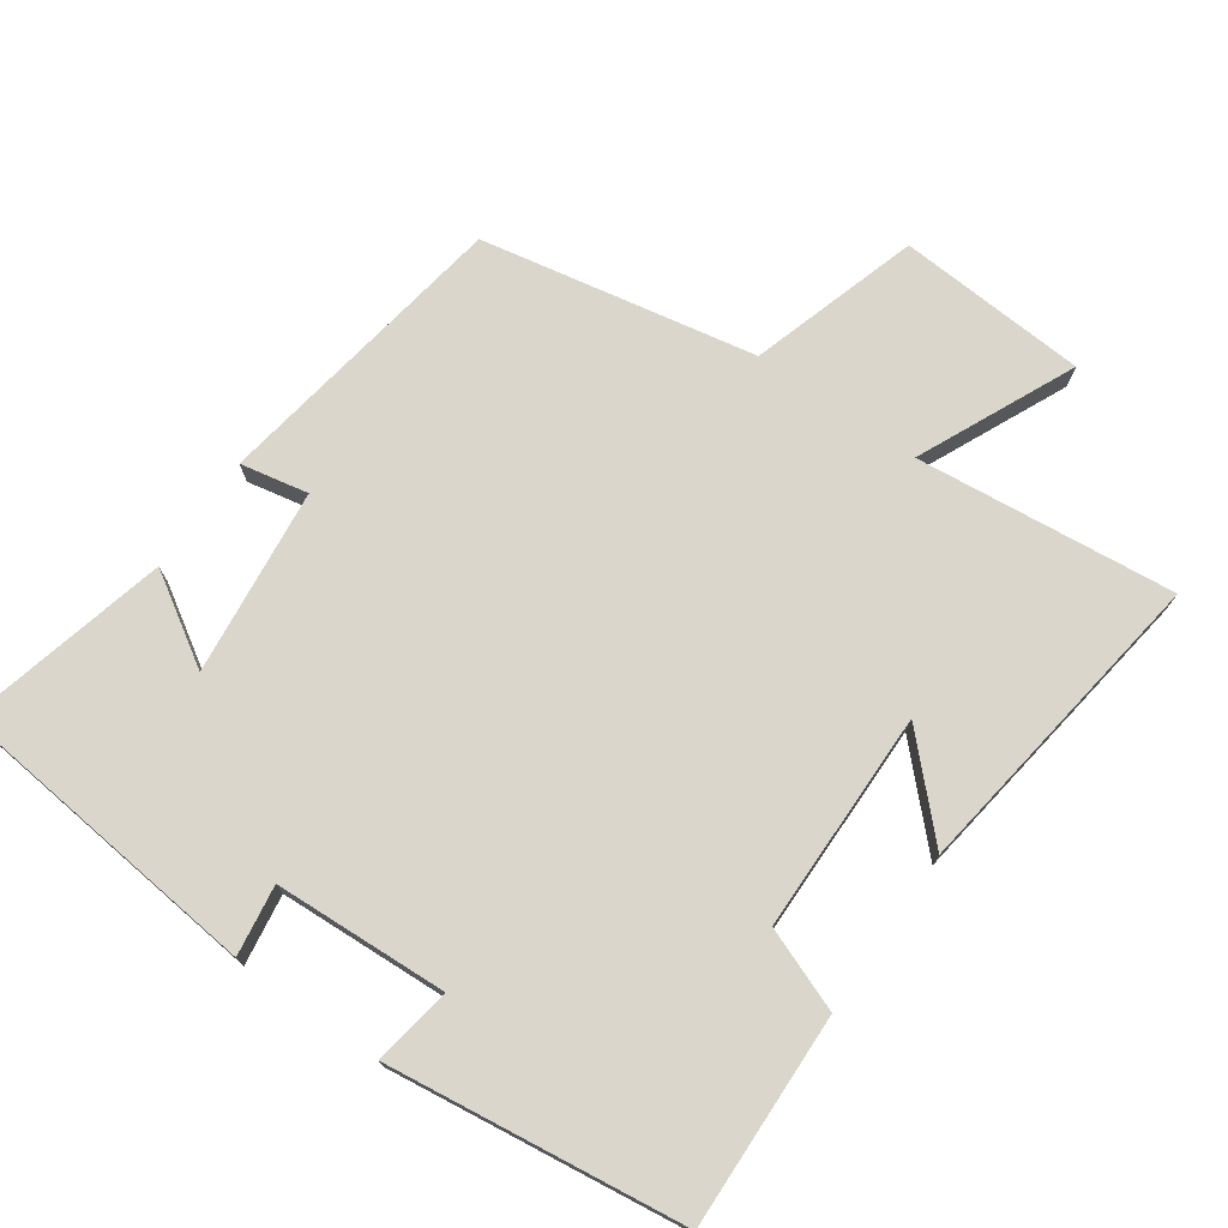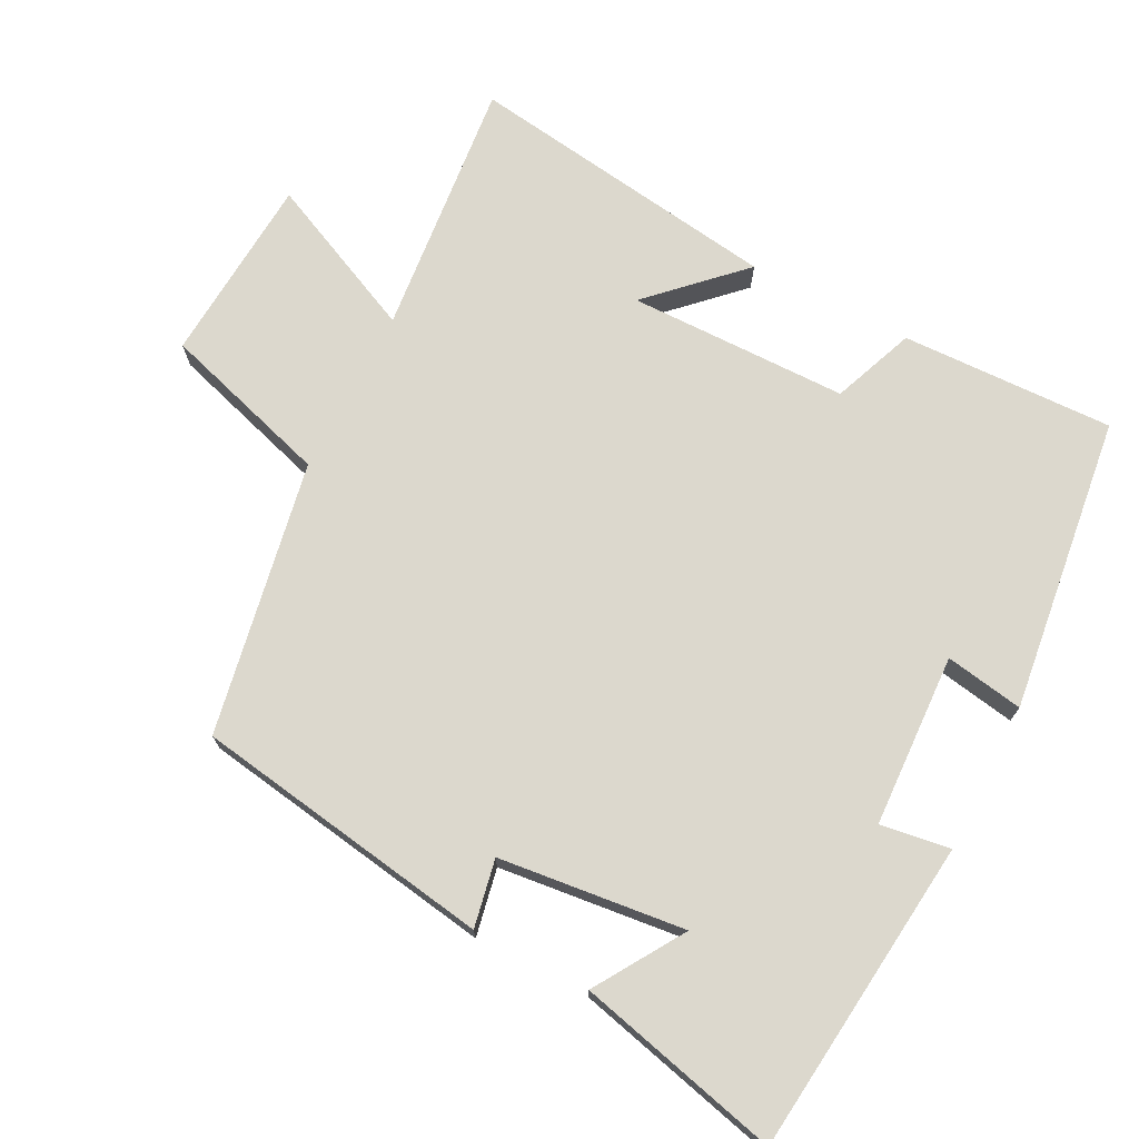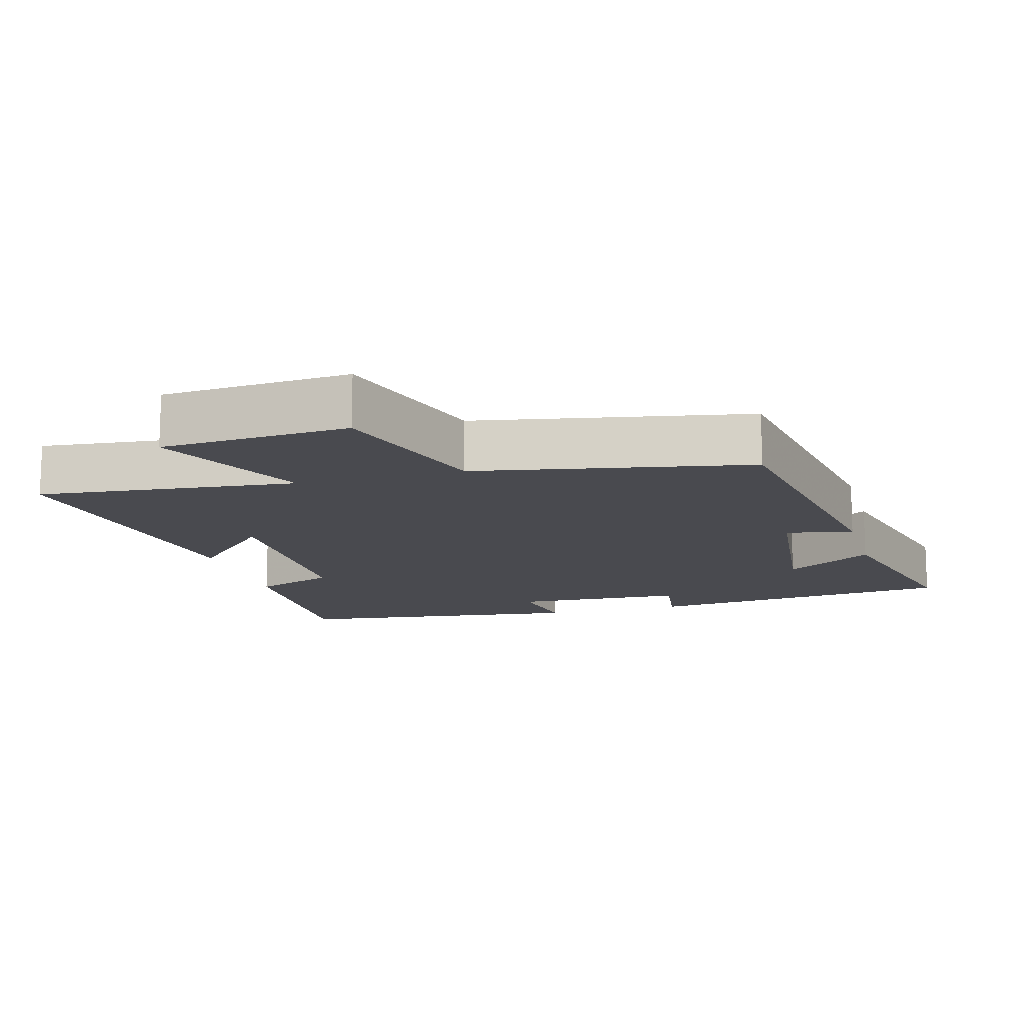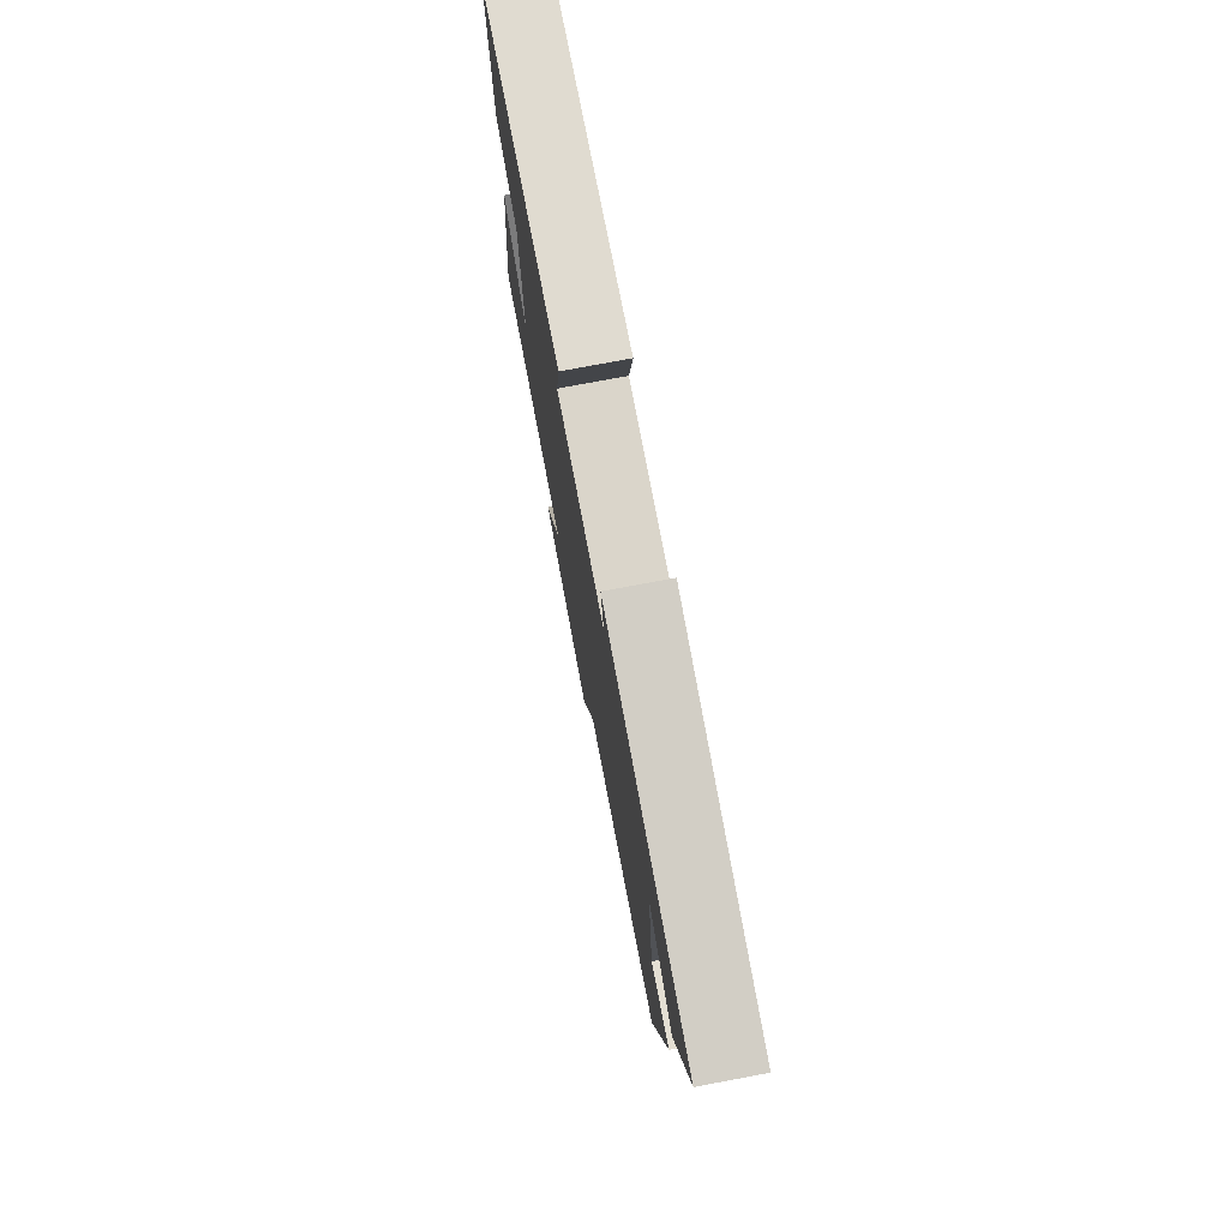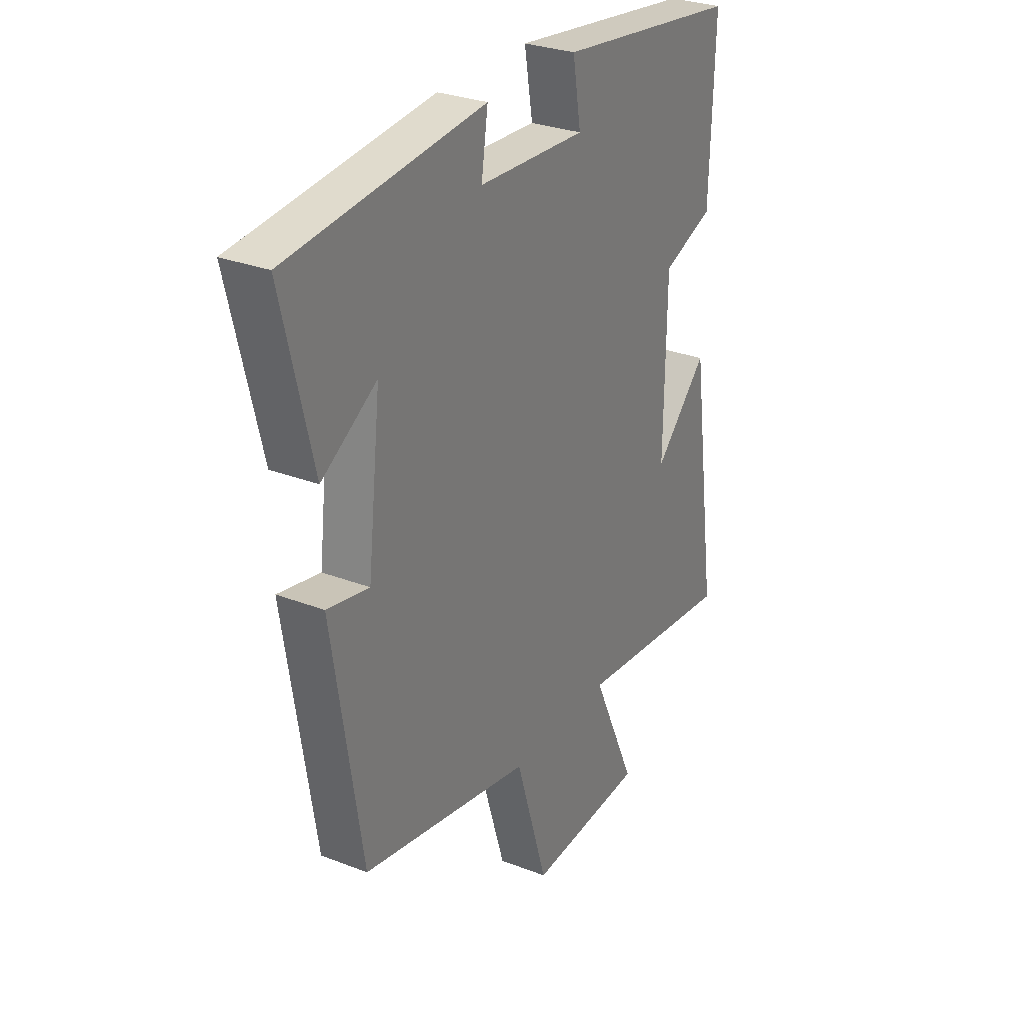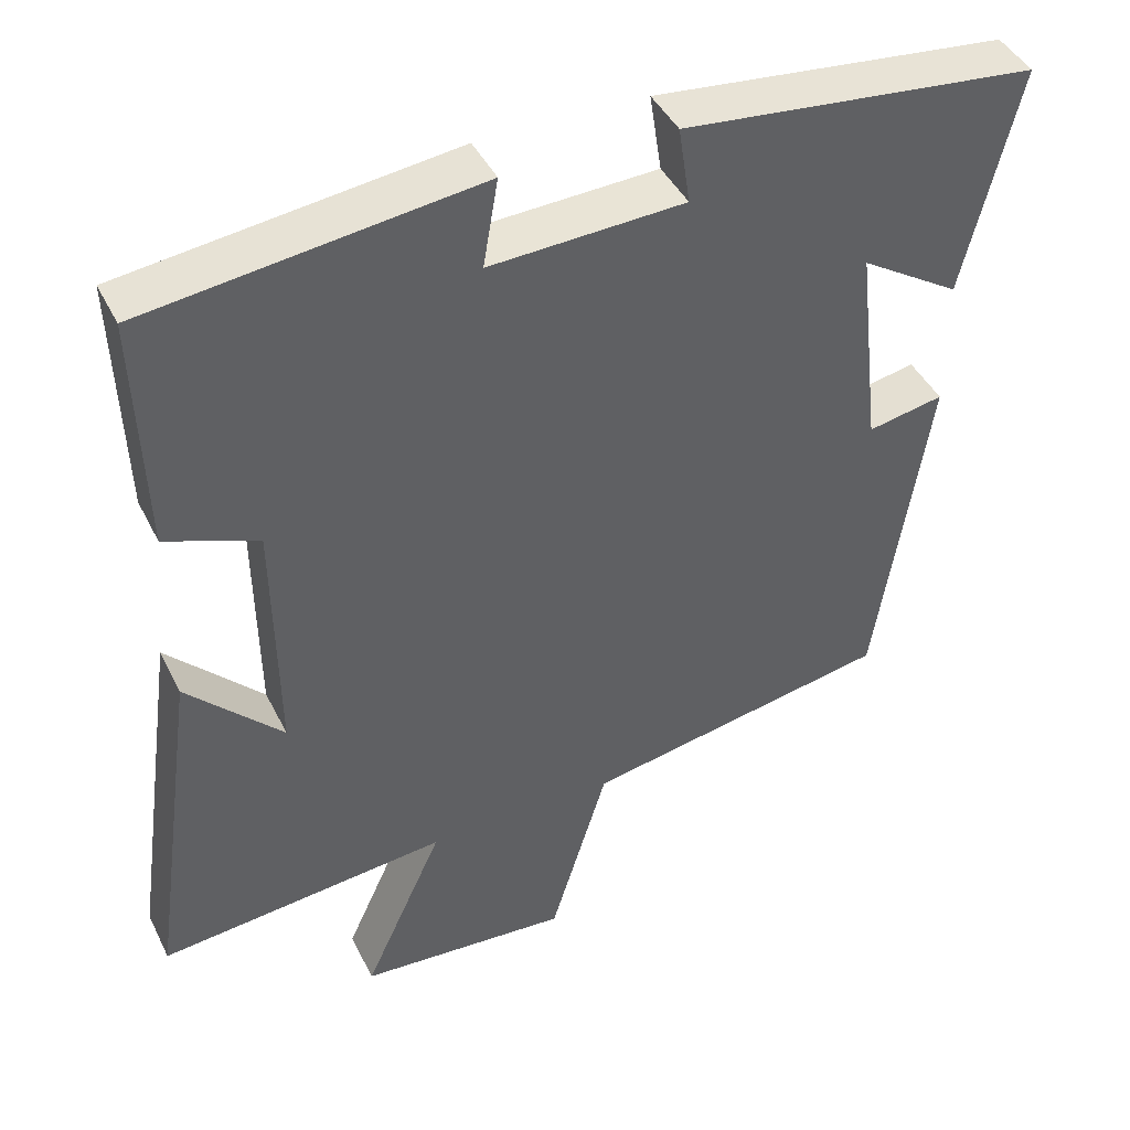
<metadata>
{"format":"obj","ext":"obj","renderer":"f3d","projection":"perspective","resolution":1024,"background":"white","views":[{"elev":73.9,"azim":35.1,"up":"+Y"},{"elev":72.4,"azim":-62.6,"up":"+Y"},{"elev":-13.6,"azim":-164.3,"up":"+Y"},{"elev":76.9,"azim":-100.6,"up":"+Z"},{"elev":29.1,"azim":-60.1,"up":"+Z"},{"elev":43.1,"azim":155.0,"up":"+Z"}]}
</metadata>
<code>
v 0.51 0.07 0.446
v 0.5 0.07 0.144
v 0.383 0.07 0.099
v 0.379 0.07 -0.213
v 0.5 0.07 -0.09
v 0.563 0.07 -0.538
v 0.196 0.07 -0.5
v 0.297 0.07 -0.722
v 0.029 0.07 -0.74
v -0.044 0.07 -0.5
v -0.433 0.07 -0.426
v -0.5 0.07 -0.001
v -0.404 0.07 -0.02
v -0.374 0.07 0.244
v -0.5 0.07 0.165
v -0.57 0.07 0.453
v -0.122 0.07 0.5
v -0.137 0.07 0.401
v 0.109 0.07 0.389
v 0.09 0.07 0.5
v 0.51 0 0.446
v 0.5 0 0.144
v 0.383 0 0.099
v 0.379 0 -0.213
v 0.5 0 -0.09
v 0.563 0 -0.538
v 0.196 0 -0.5
v 0.297 0 -0.722
v 0.029 0 -0.74
v -0.044 0 -0.5
v -0.433 0 -0.426
v -0.5 0 -0.001
v -0.404 0 -0.02
v -0.374 0 0.244
v -0.5 0 0.165
v -0.57 0 0.453
v -0.122 0 0.5
v -0.137 0 0.401
v 0.109 0 0.389
v 0.09 0 0.5
f 1 2 3
f 20 1 3
f 19 20 3
f 18 19 3 4
f 16 17 18
f 15 16 18
f 14 15 18
f 13 14 18 4
f 12 13 4
f 11 12 4
f 10 11 4
f 7 8 9 10
f 7 10 4
f 4 5 6 7
f 23 22 21
f 23 21 40
f 23 40 39
f 24 23 39 38
f 38 37 36
f 38 36 35
f 38 35 34
f 24 38 34 33
f 24 33 32
f 24 32 31
f 24 31 30
f 30 29 28 27
f 24 30 27
f 27 26 25 24
f 1 21 22 2
f 2 22 23 3
f 3 23 24 4
f 4 24 25 5
f 5 25 26 6
f 6 26 27 7
f 7 27 28 8
f 8 28 29 9
f 9 29 30 10
f 10 30 31 11
f 11 31 32 12
f 12 32 33 13
f 13 33 34 14
f 14 34 35 15
f 15 35 36 16
f 16 36 37 17
f 17 37 38 18
f 18 38 39 19
f 19 39 40 20
f 20 40 21 1

</code>
